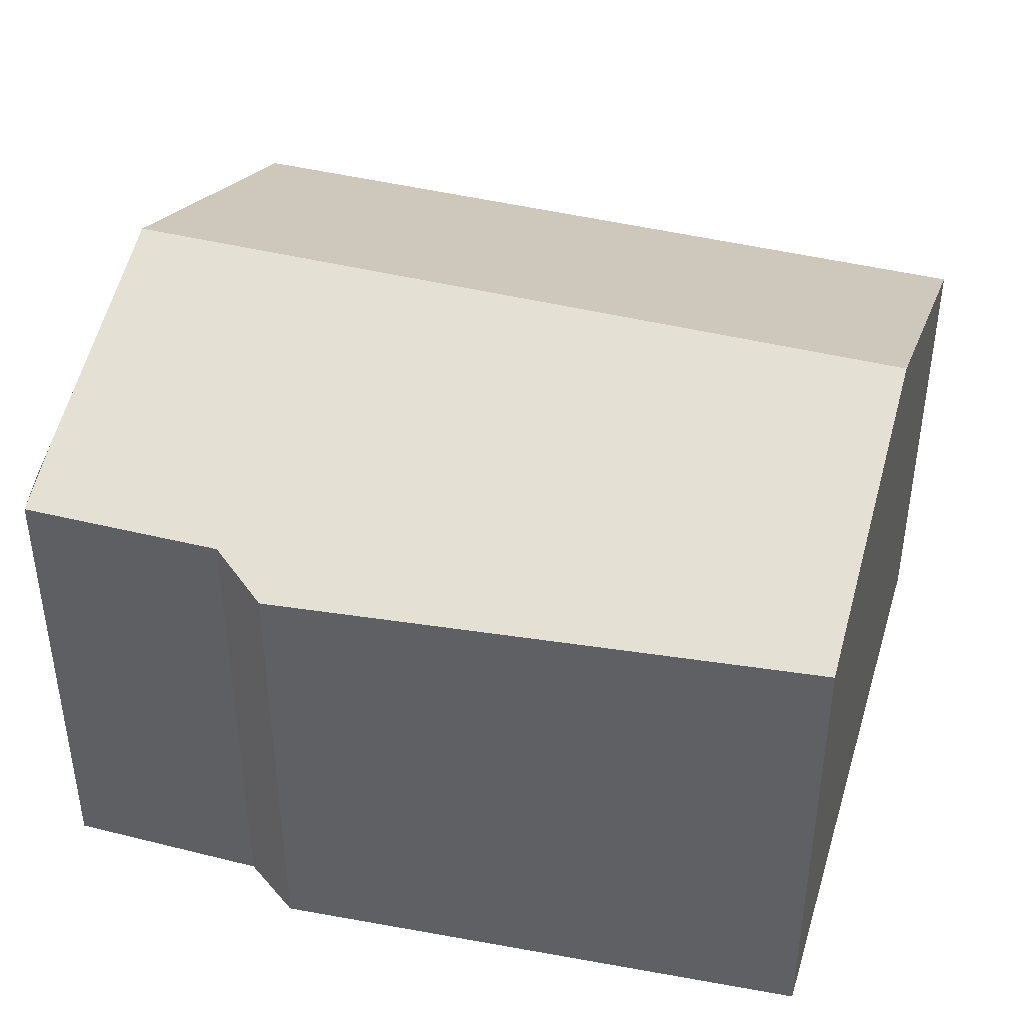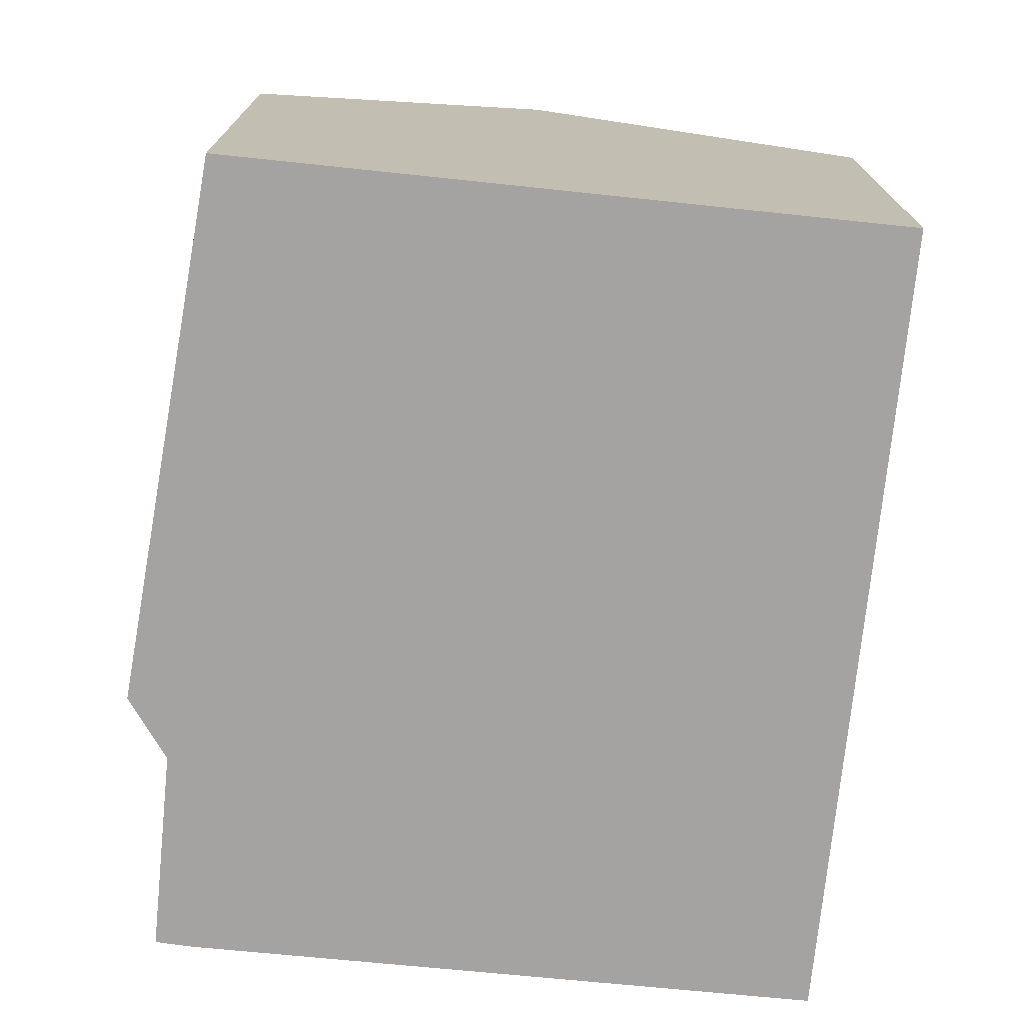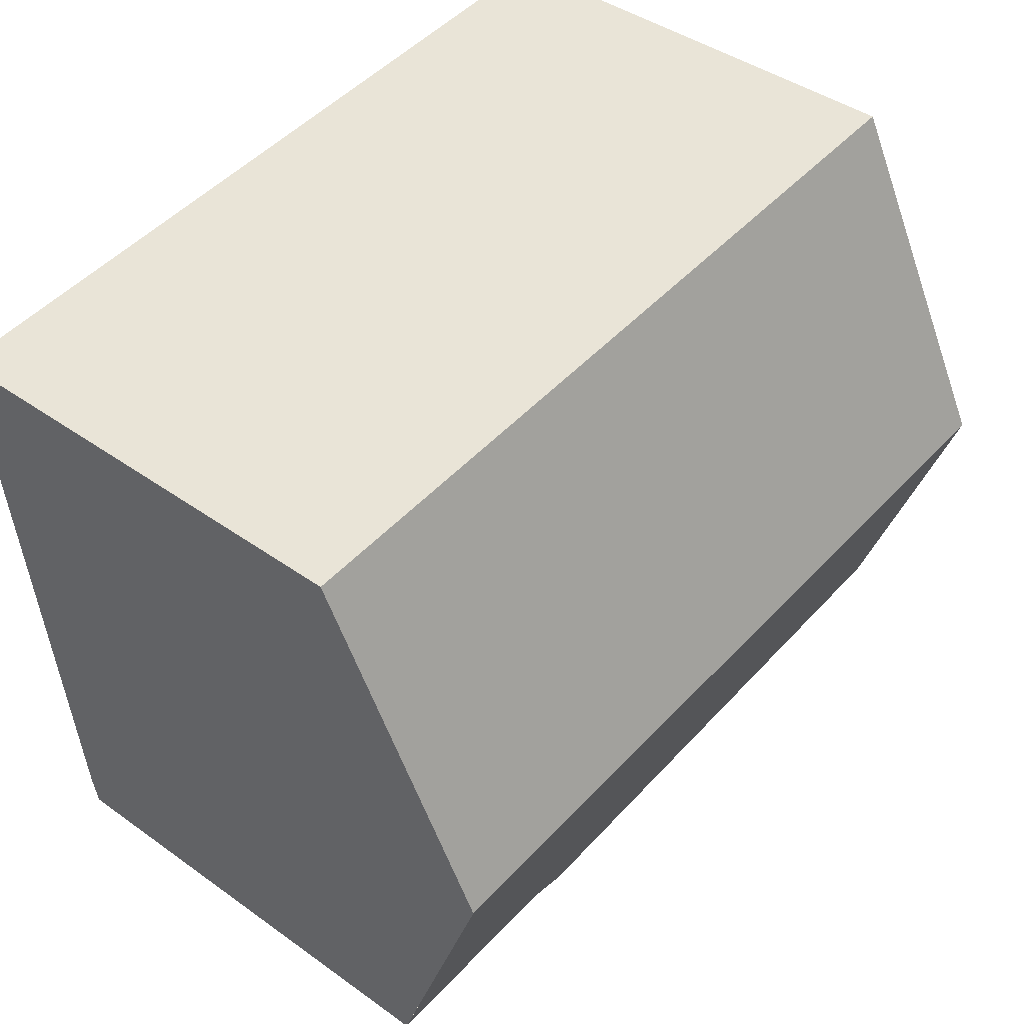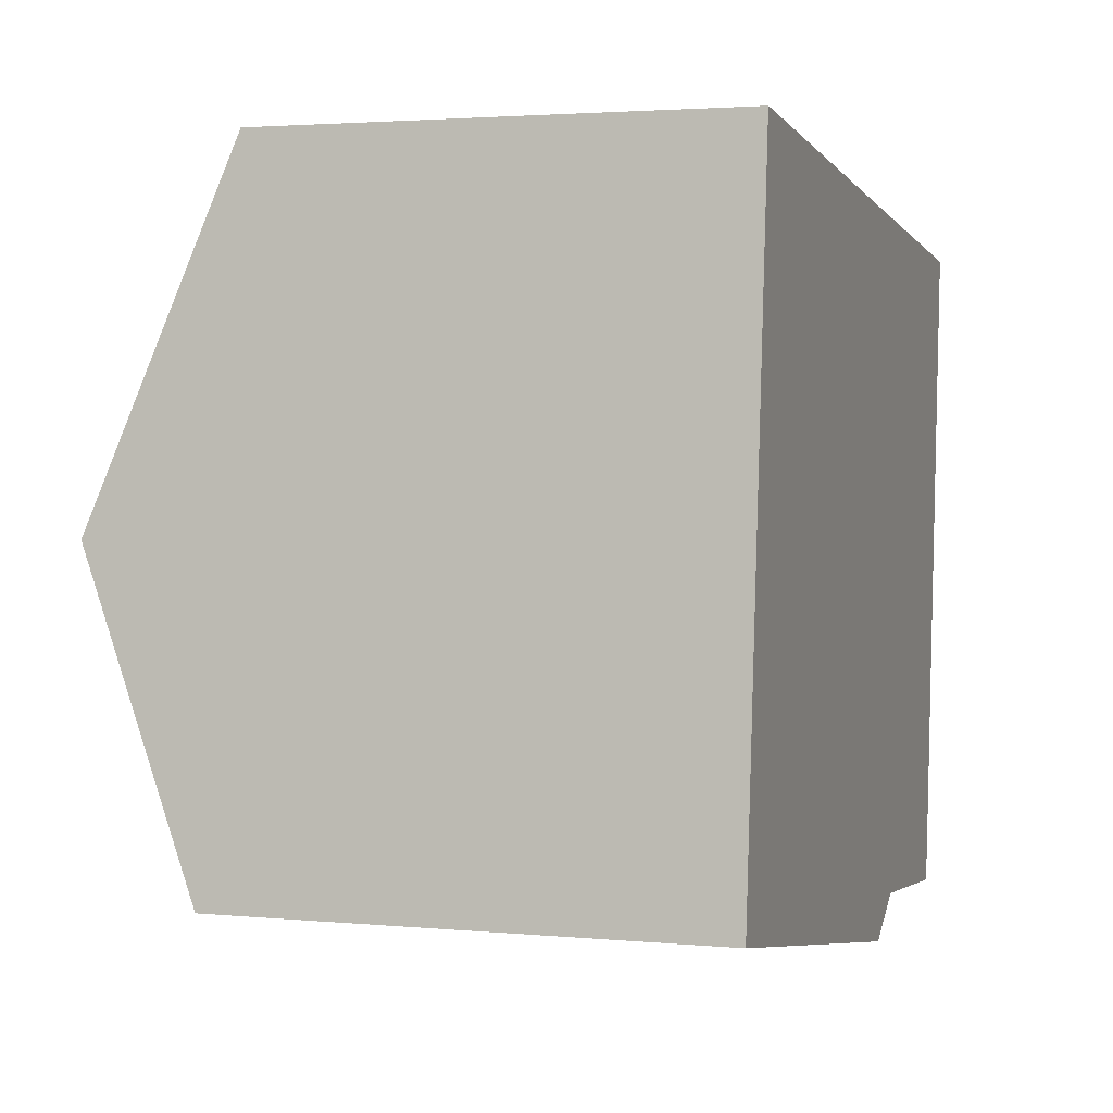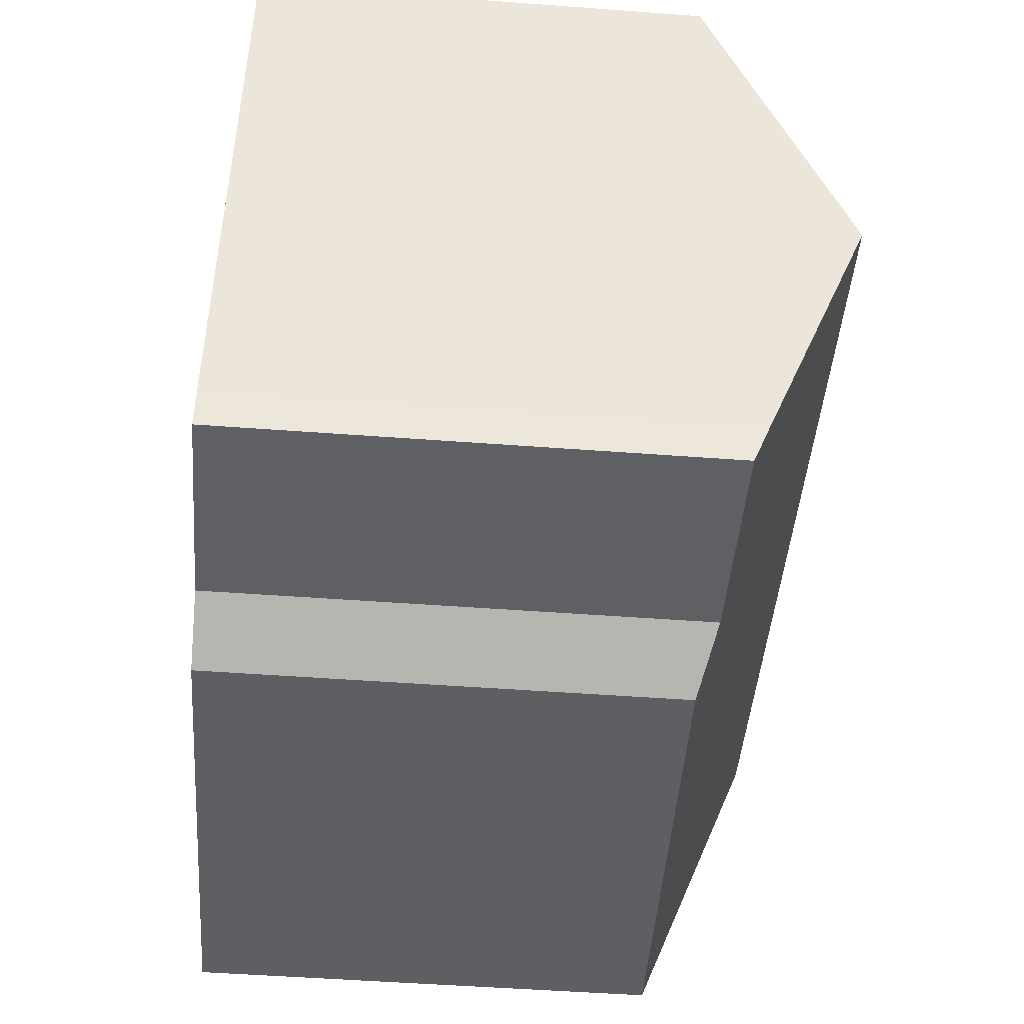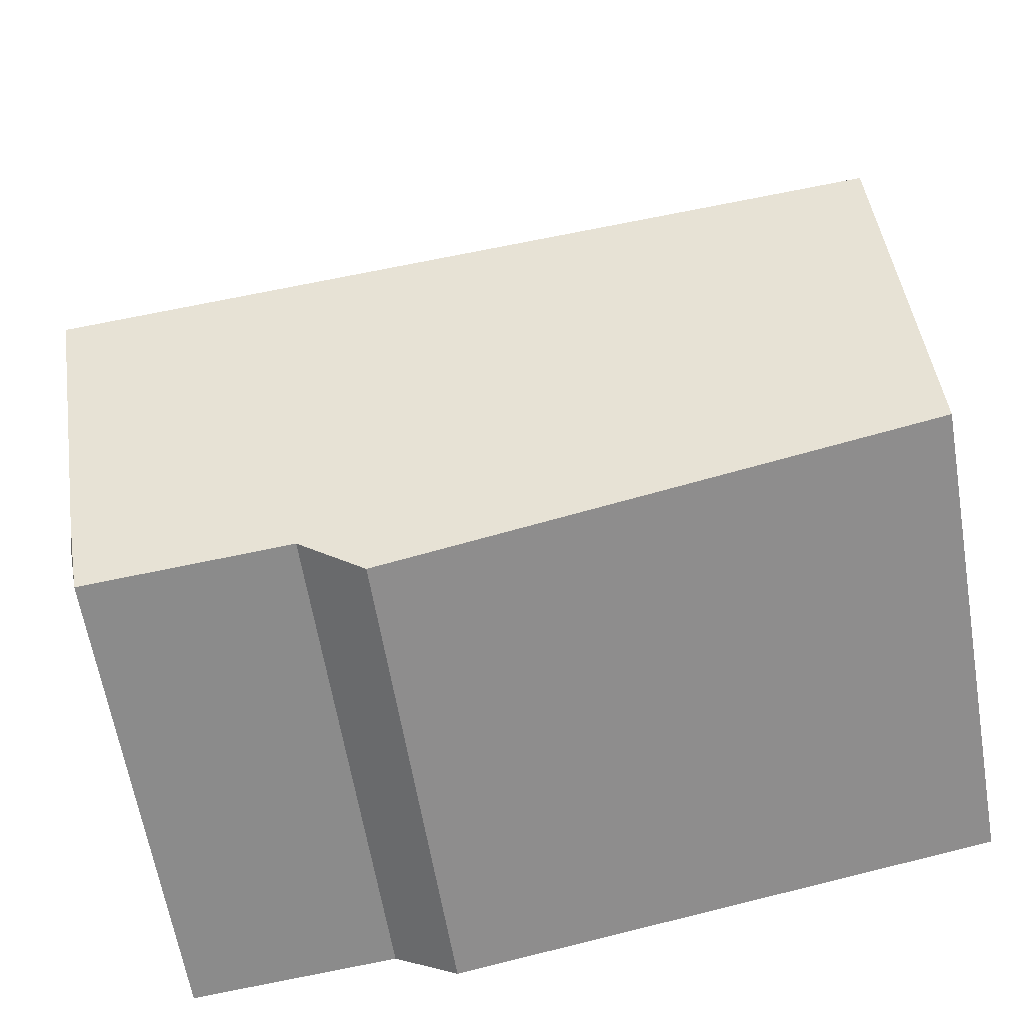
<metadata>
{"format":"obj","ext":"obj","renderer":"f3d","projection":"perspective","resolution":1024,"background":"white","views":[{"elev":41.5,"azim":-157.7,"up":"+Y"},{"elev":-73.1,"azim":-90.4,"up":"+Y"},{"elev":42.1,"azim":130.7,"up":"+Z"},{"elev":2.6,"azim":-71.8,"up":"+Z"},{"elev":-50.4,"azim":85.3,"up":"+Z"},{"elev":-62.6,"azim":-170.4,"up":"+Z"}]}
</metadata>
<code>
v  0.435 8.512 4.444
v  5.663 6.592 -0.999
v  0 6.783 4.153e-16
v  11.9 8.512 3.422
v  7.054 6.545 -1.245
v  7.667 6.525 -1.353
v  8.57 6.76 -0.824
v  10.31 6.755 -0.991
v  11.46 6.752 -1.101
v  11.6 7.241 0.154
v  11.58 7.167 -0.037
v  12.36 6.562 8.437
v  0.926 6.562 9.456
v  12.31 6.765 7.915
v  11.54 3.502e-17 -0.572
v  11.54 6.959 -0.572
v  11.46 6.742e-17 -1.101
v  12.36 -5.166e-16 8.437
v  12.31 -4.847e-16 7.915
v  11.9 -2.095e-16 3.422
v  11.58 2.266e-18 -0.037
v  11.6 -9.43e-18 0.154
v  8.57 5.046e-17 -0.824
v  10.31 6.068e-17 -0.991
v  7.667 8.285e-17 -1.353
v  0 0 0
v  5.663 6.117e-17 -0.999
v  7.054 7.623e-17 -1.245
v  0.926 -5.79e-16 9.456
v  0.435 -2.721e-16 4.444
g defaultobject
f 1 2 3
f 2 1 4
f 2 4 5
f 5 4 6
f 6 4 7
f 7 4 8
f 8 4 9
f 9 4 10
f 9 10 11
f 12 1 13
f 1 12 14
f 1 14 4
f 15 9 16
f 9 15 17
f 18 14 12
f 14 18 4
f 4 18 10
f 10 18 19
f 10 19 20
f 10 20 11
f 11 20 16
f 16 20 21
f 16 21 15
f 21 20 22
f 17 8 9
f 8 17 7
f 7 17 23
f 23 17 24
f 25 5 6
f 5 25 2
f 2 25 3
f 3 25 26
f 26 25 27
f 27 25 28
f 23 6 7
f 6 23 25
f 26 1 3
f 1 26 13
f 13 26 29
f 29 26 30
f 29 12 13
f 12 29 18
f 27 30 26
f 30 27 29
f 29 27 18
f 18 27 28
f 18 28 25
f 18 25 23
f 18 23 24
f 18 24 17
f 18 17 19
f 19 17 20
f 20 17 15
f 20 15 22
f 22 15 21

</code>
